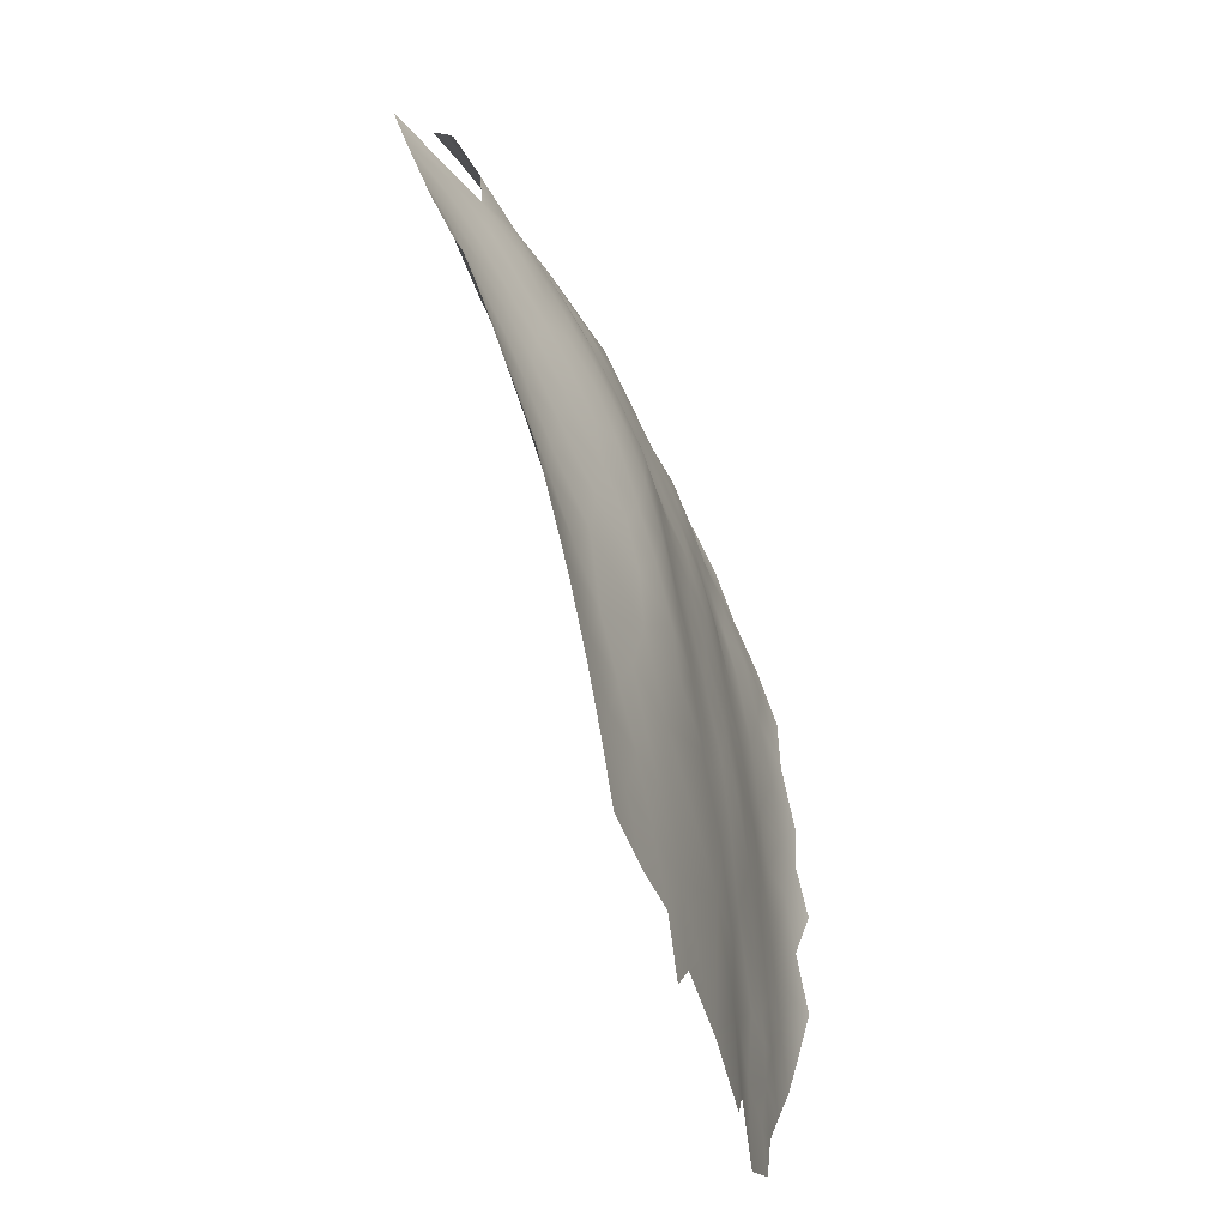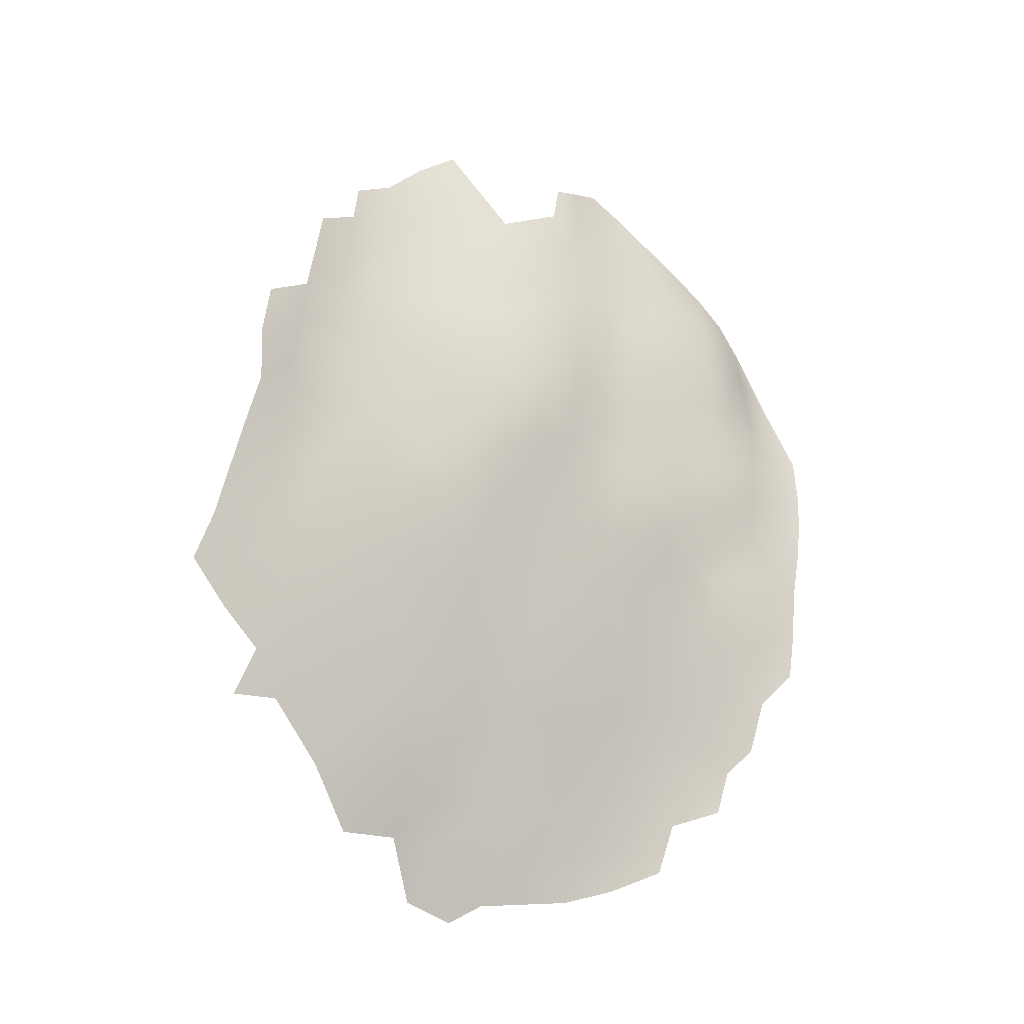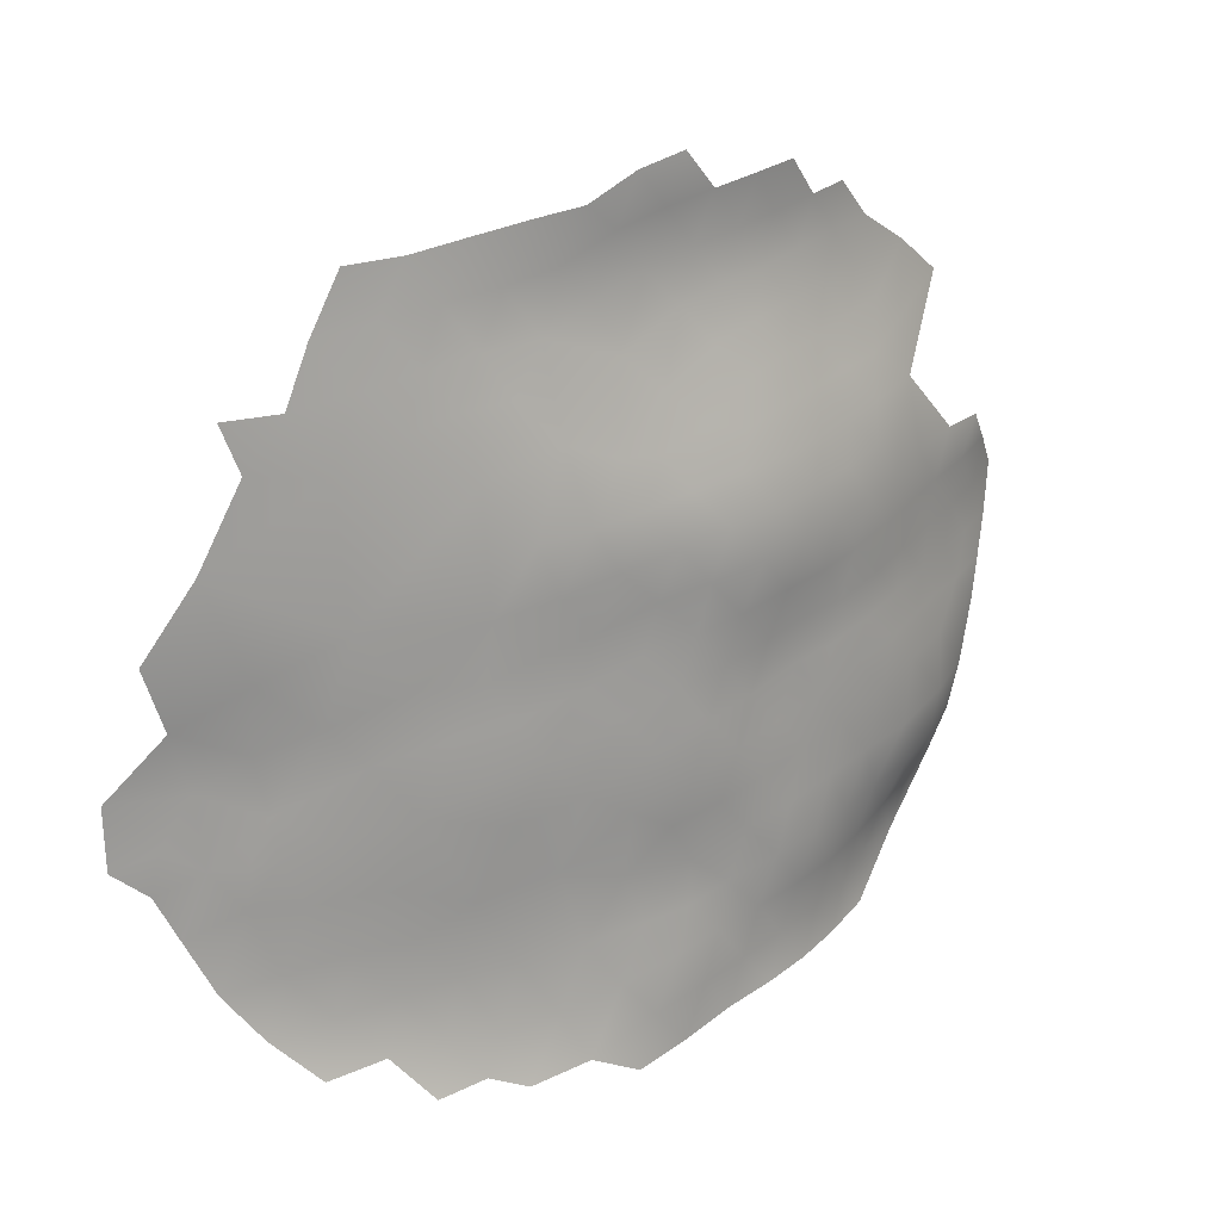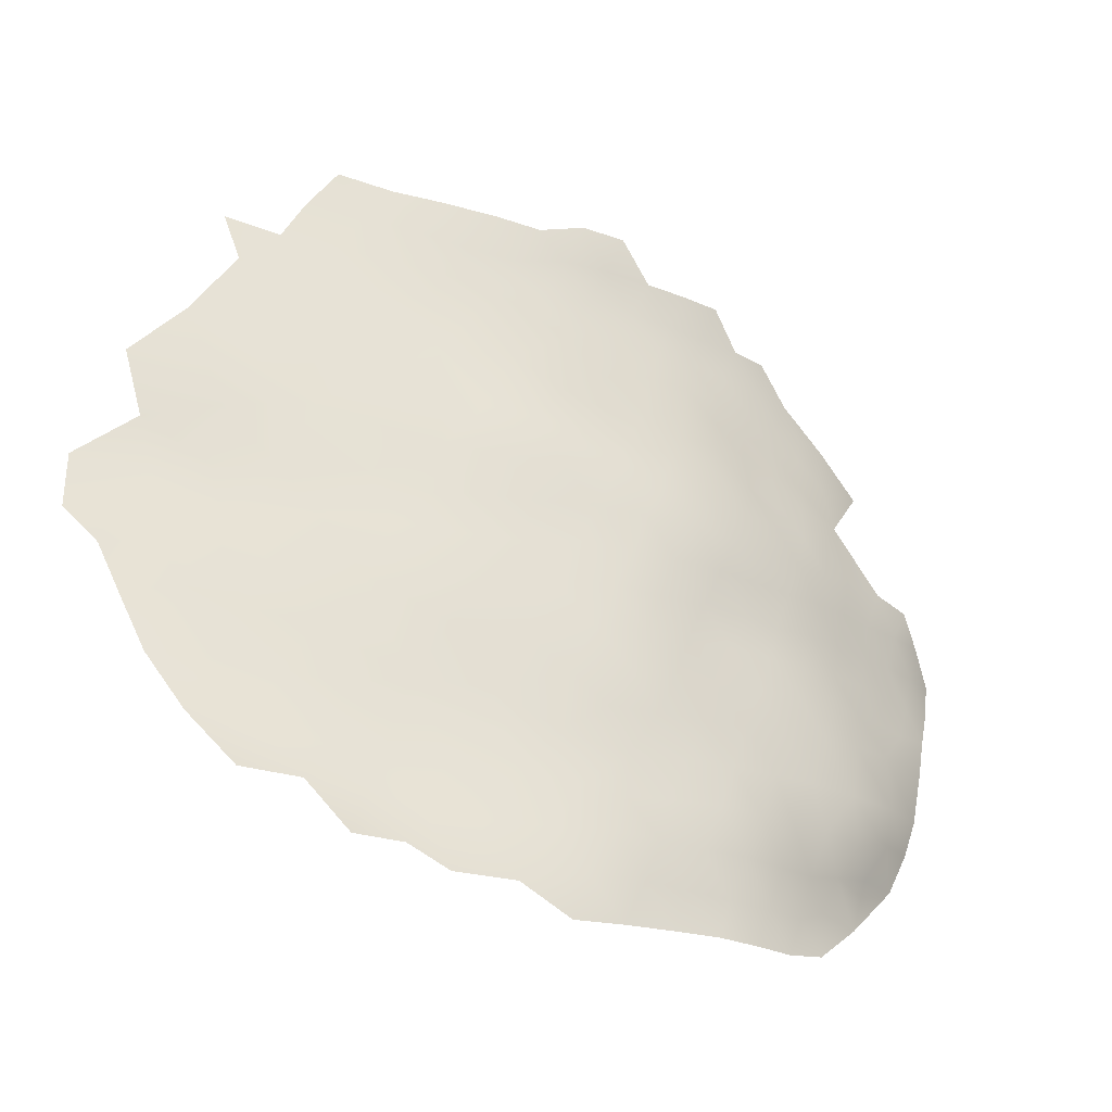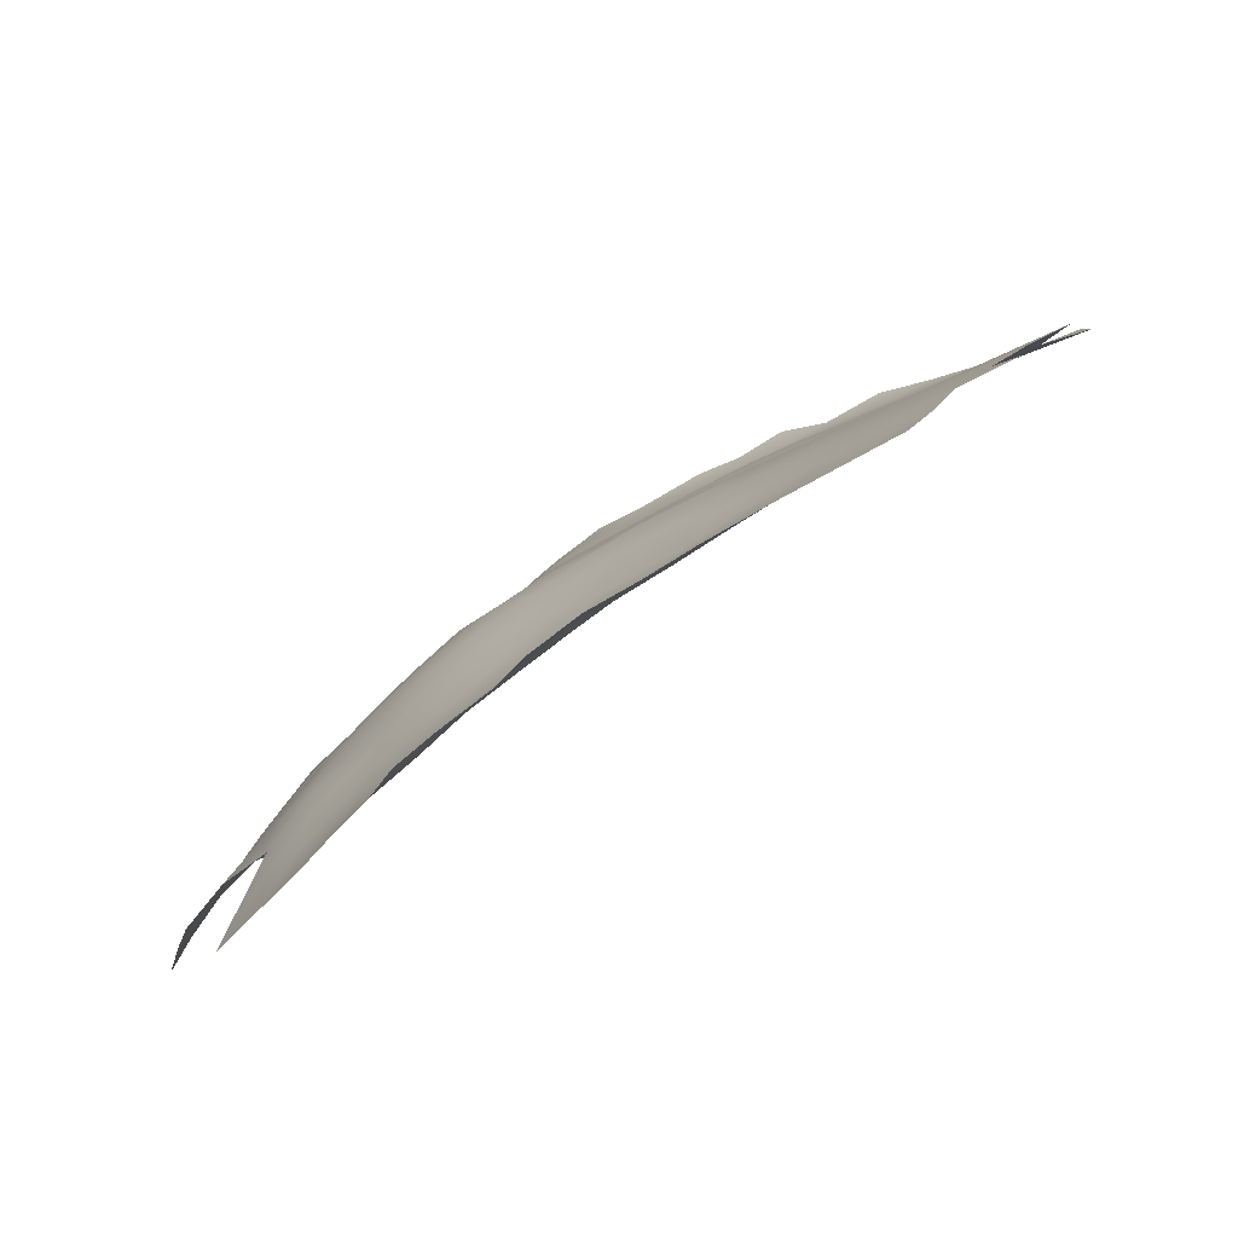
<metadata>
{"format":"obj","ext":"obj","renderer":"f3d","projection":"perspective","resolution":1024,"background":"white","views":[{"elev":78.4,"azim":147.2,"up":"+Y"},{"elev":-33.8,"azim":-136.8,"up":"+Z"},{"elev":34.5,"azim":-143.8,"up":"+Y"},{"elev":-20.5,"azim":-139.4,"up":"+Y"},{"elev":79.4,"azim":39.0,"up":"+Y"}]}
</metadata>
<code>
v -628.1 401.7 516.5
v -625.8 407.5 515.2
v -623.1 411.5 512
v -628.7 408.7 520.6
v -631.2 408.2 524.5
v -632.7 407.4 527.4
v -625.6 412.3 517
v -635.1 407.8 532.3
v -631.6 403.1 523.2
v -631.4 412.7 528
v -660 403.3 618.1
v -656.9 422.7 605.8
v -656.9 422.9 611.7
v -655.7 427.7 608.8
v -655.4 427.6 603
v -656.6 422.7 599.7
v -657.5 417.6 602.3
v -657.9 417.8 608.5
v -657.7 418 614.6
v -656.7 423.5 617.3
v -655.9 422.8 593.4
v -656.9 417.5 596.2
v -655 427.8 596.9
v -653.5 432.8 599.9
v -653 433 593.7
v -654.1 428 590.2
v -655.8 428 613.9
v -654 432.2 618.6
v -651.5 439 619.8
v -652.2 437.3 613.1
v -654.2 432.6 610.7
v -649.9 442.7 616.7
v -648.5 447.2 618.8
v -648.6 446.6 624.1
v -647.1 451.9 617.6
v -648.3 447.3 613.7
v -646.8 452.5 611.2
v -647.9 447.5 607.9
v -649.8 442.4 610.5
v -649.5 442.5 604.6
v -651.8 437.6 607.4
v -646.1 452.5 605.1
v -647.5 447.5 601.9
v -645.3 452.4 598.7
v -646.7 447.5 595.7
v -649.1 442.7 598.9
v -646.1 457.5 613.9
v -651.5 437.7 601.7
v -645.6 457.7 608.5
v -657.4 417.9 620.5
v -656.9 423.5 624.2
v -644.5 457.7 602
v -643.6 457.8 596.1
v -643.8 463.4 599.6
v -642.3 463.4 593.3
v -642.2 457.9 589.7
v -640.7 463.4 586.5
v -640.6 457.3 582.7
v -642.9 452.2 586.1
v -644.2 452.7 592.9
v -645.7 447.1 589.1
v -657.7 412.1 599.1
v -656 417.8 590.1
v -654.8 423.2 586.5
v -652.6 428.6 582.9
v -652.5 423 579.3
v -654.4 417.6 582.9
v -651.4 433.7 586.5
v -649.5 433.9 579.7
v -648.1 439.6 584.4
v -646.8 438.7 577.6
v -644.8 444.6 580.8
v -641.7 449.8 576.9
v -638.9 456.2 575.6
v -644.8 440.1 572.3
v -645.4 434.1 566.7
v -647.8 433.9 573.4
v -647.6 428.1 568.7
v -650.5 428.6 576.1
v -642.6 434.3 560.4
v -644.8 427.6 561.5
v -636.8 460.9 572.5
v -637.6 454.1 568.5
v -634.6 460.7 565.8
v -635 455 561.1
v -637.9 449.3 562.9
v -635.4 467 570.4
v -632.5 467 563
v -638.1 442.2 556.7
v -641.6 443.4 566.5
v -635.5 449.9 557.2
v -655.6 412.3 586.8
v -656.7 412.5 593.6
v -654.3 412 579.8
v -652.5 417.5 576.6
v -652.5 411.9 573.1
v -654.7 406.5 576.3
v -655.8 406.7 583
v -649.9 417.4 569.7
v -649.9 411.2 565.5
v -652.6 405.8 569
v -657 407.4 590.6
v -632.7 455.1 554.2
v -632.2 461.1 558.4
v -629.5 461.3 551.2
v -629.7 466.9 556.1
v -626.8 467.6 549.2
v -626.5 461.2 544
v -629.8 455 546.7
v -630.2 447.2 542.2
v -633.2 449.5 550.8
v -626.8 455 539.6
v -625.7 450 533.9
v -623.7 456 533
v -641.4 427.5 553.9
v -656.5 401.4 579.7
v -657.5 401.7 586.4
v -647.1 422 564.9
v -658.9 402.2 593.4
v -644.1 421.4 557.7
v -647.1 415.9 561.5
v -644.2 415.4 554.1
v -646.7 409.4 556.2
v -640.8 415.5 546.9
v -643.7 409.6 549.3
v -658.5 412.6 605.9
v -648.6 442.4 592.3
v -639 462.9 579.8
v -653.7 432.5 605.4
v -659.6 403.1 629.2
v -658.2 407.6 632.3
v -659.9 402.9 623.5
v -658.7 407.7 626.8
v -657.7 412.8 629.7
v -658 412.9 624.1
v -640.6 407.6 542.1
v -636.4 415.1 538.5
v -638 422.1 545
v -641.1 469.1 589.4
v -639.6 469 582.9
v -657.5 417.9 626.8
v -657 418 632.8
v -656.7 413 635.5
v -657 422.4 630.4
v -658.3 413 618.3
v -658.9 408 621.5
v -659.2 408 615.7
v -658.2 412.8 612.1
v -659.1 407.9 609.7
v -660.2 403.3 613.2
v -660.5 403.3 607.4
v -659 407.6 603.1
v -659.9 402.7 600.5
v -661.2 397.9 604.2
v -661.3 398.3 611
v -661.2 398.5 617.8
v -624.8 441.1 527.1
v -623.1 433.4 519.5
v -649.3 403.6 559.8
v -645.8 403.1 551.3
v -655 400.9 573
v -660.3 396.8 596.6
v -659.3 396.5 589.8
v -661 391 593.4
v -661.9 391.1 600
v -644.9 463.2 605
v -658.1 396 582.9
v -656.6 395.8 576.2
v -654.5 395.5 569.4
v -655.8 389.8 571.5
v -658.3 390.5 579.5
v -659.8 390.7 586.3
v -658.1 384.8 576.1
v -660.4 385.1 583.1
v -661.7 385 589.5
v -660.2 379.2 579.7
v -661.6 379.3 586.4
v -658.8 379.3 573.2
v -661.4 373.6 583
v -656.6 384.2 569.9
v -657.5 379.4 566.8
v -659.4 373.8 569.8
v -660.4 373.7 576.3
v -654.7 384.8 564
v -654.9 378.9 559.2
v -657.5 373.5 562.3
v -652.5 391.5 562.6
v -651.6 385.3 556.5
v -651.1 438 596
v -660.6 398.2 626.7
v -637.5 466.7 576.3
v -658.4 407.5 596.8
v -648.9 395.4 555.2
v -662.2 373.4 589.7
v -662.2 379 592.6
v -650.2 437.5 589.5
v -651.8 378.4 551.3
v -647.9 385.9 548.9
v -648.4 379.1 544.5
v -651.9 371.7 545.4
v -654.8 371.5 553.1
v -652.2 399.2 564.8
v -624.8 425 520.9
v -650.1 440.7 629.6
v -638.9 400.6 536.3
v -635 401.4 529
v -638.3 394.2 532.1
v -641.8 393.5 538.9
v -644.7 395.3 545.8
v -641.8 387.5 535.7
v -644.7 387 542.3
v -638.3 387.5 528.3
v -642.4 381 532
v -645.3 380.6 538.8
v -646.8 374.8 535
v -634.4 394.4 524.7
v -639.6 381.4 524.8
v -634.9 387.7 521
v -631.2 394.4 518.2
v -626.5 417.4 521.6
v -629.3 419.8 528
v -633.8 430.3 539.8
v -629.1 427.9 529.2
v -633.3 420.7 535.2
v -621.6 418.8 513.5
v -662 384.8 595.6
v -649.9 423 572.8
v -641.8 420.4 551.9
v -659.6 368 565.5
v -658 367.6 558.5
v -662.3 368.5 579.7
v -663.1 368.3 585.9
v -660.8 368.4 572.9
v -662.4 385 601.7
v -662.8 390.8 607.4
v -662.3 373.3 595.8
v -662.2 379 598.4
v -663.3 368.2 592
v -663.4 368.9 598.2
v -649 374.5 541.3
v -663.2 384.7 607.8
v -663 385.4 614
v -662.6 390.9 616.4
v -662 380.6 610.3
v -661.2 380.4 617.1
v -662.2 379.8 604.1
v -661.7 373.9 607.9
v -661.4 390.8 623.4
v -661.9 385.6 620.1
v -661.9 374.9 600.9
f 5 6 10
f 249 243 242
f 151 155 150
f 246 237 250
f 4 7 2
f 156 11 150
f 156 150 155
f 7 3 2
f 243 249 248
f 130 132 190
f 9 6 5
f 20 19 50
f 133 135 146
f 145 147 146
f 145 146 135
f 132 133 146
f 133 130 131
f 133 132 130
f 141 135 134
f 133 131 134
f 133 134 135
f 148 126 149
f 49 37 47
f 149 151 150
f 36 32 33
f 40 43 46
f 22 21 63
f 36 35 37
f 35 47 37
f 20 13 19
f 48 46 189
f 48 40 46
f 12 13 14
f 12 14 15
f 62 192 152
f 141 142 144
f 42 43 38
f 36 38 39
f 129 14 31
f 129 15 14
f 9 5 4
f 48 41 40
f 40 41 39
f 16 12 15
f 11 147 150
f 18 13 12
f 39 32 36
f 245 249 242
f 31 14 27
f 35 36 33
f 237 236 250
f 53 60 44
f 15 129 24
f 15 23 16
f 51 141 144
f 192 153 152
f 179 231 232
f 31 28 30
f 31 27 28
f 37 38 36
f 142 134 143
f 142 141 134
f 27 14 13
f 27 13 20
f 23 24 25
f 23 15 24
f 182 233 183
f 18 19 13
f 93 22 63
f 148 147 145
f 44 52 53
f 21 16 23
f 246 250 247
f 154 155 151
f 192 62 93
f 192 93 102
f 192 102 119
f 116 117 98
f 147 149 150
f 147 148 149
f 17 12 16
f 17 18 12
f 40 38 43
f 40 39 38
f 22 16 21
f 22 17 16
f 60 45 44
f 60 61 45
f 148 18 126
f 148 19 18
f 95 94 67
f 97 116 98
f 39 41 30
f 167 171 172
f 45 43 44
f 45 46 43
f 19 145 50
f 19 148 145
f 79 69 77
f 26 21 23
f 10 6 8
f 97 98 94
f 119 163 162
f 42 38 37
f 62 22 93
f 238 236 194
f 238 239 236
f 135 50 145
f 178 182 183
f 194 232 238
f 51 20 50
f 66 79 227
f 44 43 42
f 44 42 52
f 26 23 25
f 17 126 18
f 122 120 228
f 77 69 71
f 61 127 45
f 161 168 116
f 161 116 97
f 70 68 196
f 167 117 116
f 181 182 178
f 53 56 60
f 176 178 183
f 167 168 171
f 167 116 168
f 128 58 57
f 66 95 67
f 174 177 175
f 127 46 45
f 127 189 46
f 59 60 56
f 59 61 60
f 31 41 129
f 31 30 41
f 195 226 175
f 195 175 177
f 152 149 126
f 152 151 149
f 246 247 244
f 131 143 134
f 180 173 170
f 166 54 52
f 237 246 234
f 179 183 231
f 179 176 183
f 49 42 37
f 230 229 186
f 141 50 135
f 141 51 50
f 55 56 53
f 177 176 179
f 57 140 128
f 57 139 140
f 174 172 171
f 237 226 195
f 237 234 226
f 29 30 28
f 11 132 146
f 11 146 147
f 175 172 174
f 93 92 102
f 93 63 92
f 177 194 195
f 91 85 103
f 75 77 71
f 191 87 82
f 83 82 84
f 66 65 79
f 58 56 57
f 58 59 56
f 164 162 163
f 228 120 115
f 246 244 241
f 62 17 22
f 241 234 246
f 231 183 233
f 64 21 26
f 64 63 21
f 94 92 67
f 54 53 52
f 54 55 53
f 184 181 180
f 174 176 177
f 206 6 9
f 206 8 6
f 96 97 94
f 96 94 95
f 30 32 39
f 30 29 32
f 69 79 65
f 76 77 75
f 179 232 194
f 179 194 177
f 173 178 176
f 70 72 71
f 162 164 165
f 86 83 85
f 83 74 82
f 153 151 152
f 153 154 151
f 115 120 81
f 189 24 48
f 189 25 24
f 180 181 178
f 180 178 173
f 195 236 237
f 195 194 236
f 244 242 241
f 244 245 242
f 92 94 98
f 48 24 129
f 48 129 41
f 99 96 95
f 86 85 91
f 100 96 99
f 100 101 96
f 167 163 117
f 57 56 55
f 57 55 139
f 78 81 118
f 70 71 69
f 172 163 167
f 52 42 49
f 52 49 166
f 119 153 192
f 125 160 123
f 119 117 163
f 101 161 97
f 101 97 96
f 227 99 95
f 227 95 66
f 169 170 168
f 169 168 161
f 85 83 84
f 69 65 68
f 69 68 70
f 85 104 103
f 1 4 2
f 110 111 109
f 89 86 91
f 112 109 108
f 112 110 109
f 113 112 114
f 86 89 90
f 65 64 26
f 219 218 216
f 105 103 104
f 62 152 126
f 62 126 17
f 105 108 109
f 102 117 119
f 118 81 120
f 188 185 184
f 170 173 171
f 170 171 168
f 68 65 26
f 239 250 236
f 196 189 127
f 107 108 105
f 175 226 164
f 162 153 119
f 87 84 82
f 87 88 84
f 229 233 182
f 208 210 211
f 67 92 63
f 67 63 64
f 186 229 182
f 186 182 181
f 88 106 104
f 124 228 138
f 80 115 81
f 111 91 103
f 121 118 120
f 121 120 122
f 105 104 106
f 105 106 107
f 214 211 210
f 214 210 213
f 174 171 173
f 174 173 176
f 159 123 160
f 159 160 193
f 113 110 112
f 199 240 200
f 78 77 76
f 66 67 64
f 66 64 65
f 235 234 241
f 235 165 234
f 172 175 164
f 172 164 163
f 185 186 181
f 185 181 184
f 104 85 84
f 104 84 88
f 156 132 11
f 68 26 25
f 187 188 184
f 209 208 211
f 124 122 228
f 205 207 208
f 165 226 234
f 165 164 226
f 207 210 208
f 10 4 5
f 191 128 140
f 212 210 207
f 197 185 188
f 214 240 199
f 214 215 240
f 212 217 213
f 212 213 210
f 1 9 4
f 213 215 214
f 109 111 103
f 109 103 105
f 81 78 76
f 165 235 154
f 207 205 206
f 196 68 25
f 196 25 189
f 80 81 76
f 197 198 199
f 216 218 212
f 121 122 123
f 202 169 161
f 202 161 101
f 78 227 79
f 78 79 77
f 218 217 212
f 102 92 98
f 102 98 117
f 188 198 197
f 162 165 154
f 162 154 153
f 128 191 82
f 197 200 201
f 197 199 200
f 125 123 122
f 125 122 124
f 216 207 206
f 216 212 207
f 124 136 125
f 137 136 124
f 227 118 99
f 227 78 118
f 187 169 202
f 223 224 222
f 70 196 127
f 205 8 206
f 58 73 59
f 58 74 73
f 235 155 154
f 209 211 198
f 121 100 99
f 121 99 118
f 221 224 223
f 225 3 7
f 225 7 220
f 199 211 214
f 199 198 211
f 156 190 132
f 209 193 160
f 34 33 32
f 235 241 242
f 184 180 170
f 128 74 58
f 128 82 74
f 137 124 138
f 35 33 34
f 225 220 203
f 216 206 9
f 59 72 61
f 59 73 72
f 90 76 75
f 220 10 221
f 70 61 72
f 70 127 61
f 20 28 27
f 138 228 115
f 201 230 186
f 201 185 197
f 201 186 185
f 156 243 248
f 156 248 190
f 235 242 243
f 245 244 247
f 243 156 155
f 243 155 235
f 159 202 101
f 187 184 170
f 187 170 169
f 75 71 72
f 220 7 4
f 220 4 10
f 193 202 159
f 193 187 202
f 159 101 100
f 224 137 138
f 224 138 222
f 123 159 100
f 123 100 121
f 219 216 9
f 219 9 1
f 29 34 32
f 29 204 34
f 136 137 8
f 136 8 205
f 224 221 10
f 239 247 250
f 193 188 187
f 83 73 74
f 221 203 220
f 221 223 203
f 80 76 90
f 80 90 89
f 90 83 86
f 111 89 91
f 193 209 198
f 193 198 188
f 136 160 125
f 137 224 10
f 137 10 8
f 75 72 73
f 90 75 73
f 90 73 83
f 223 158 203
f 205 208 209
f 136 205 209
f 136 209 160
f 157 158 223
f 51 28 20
f 28 204 29
f 89 115 80
f 115 222 138
f 110 89 111
f 157 110 113
f 222 157 223
f 89 222 115
f 222 110 157
f 89 110 222

</code>
